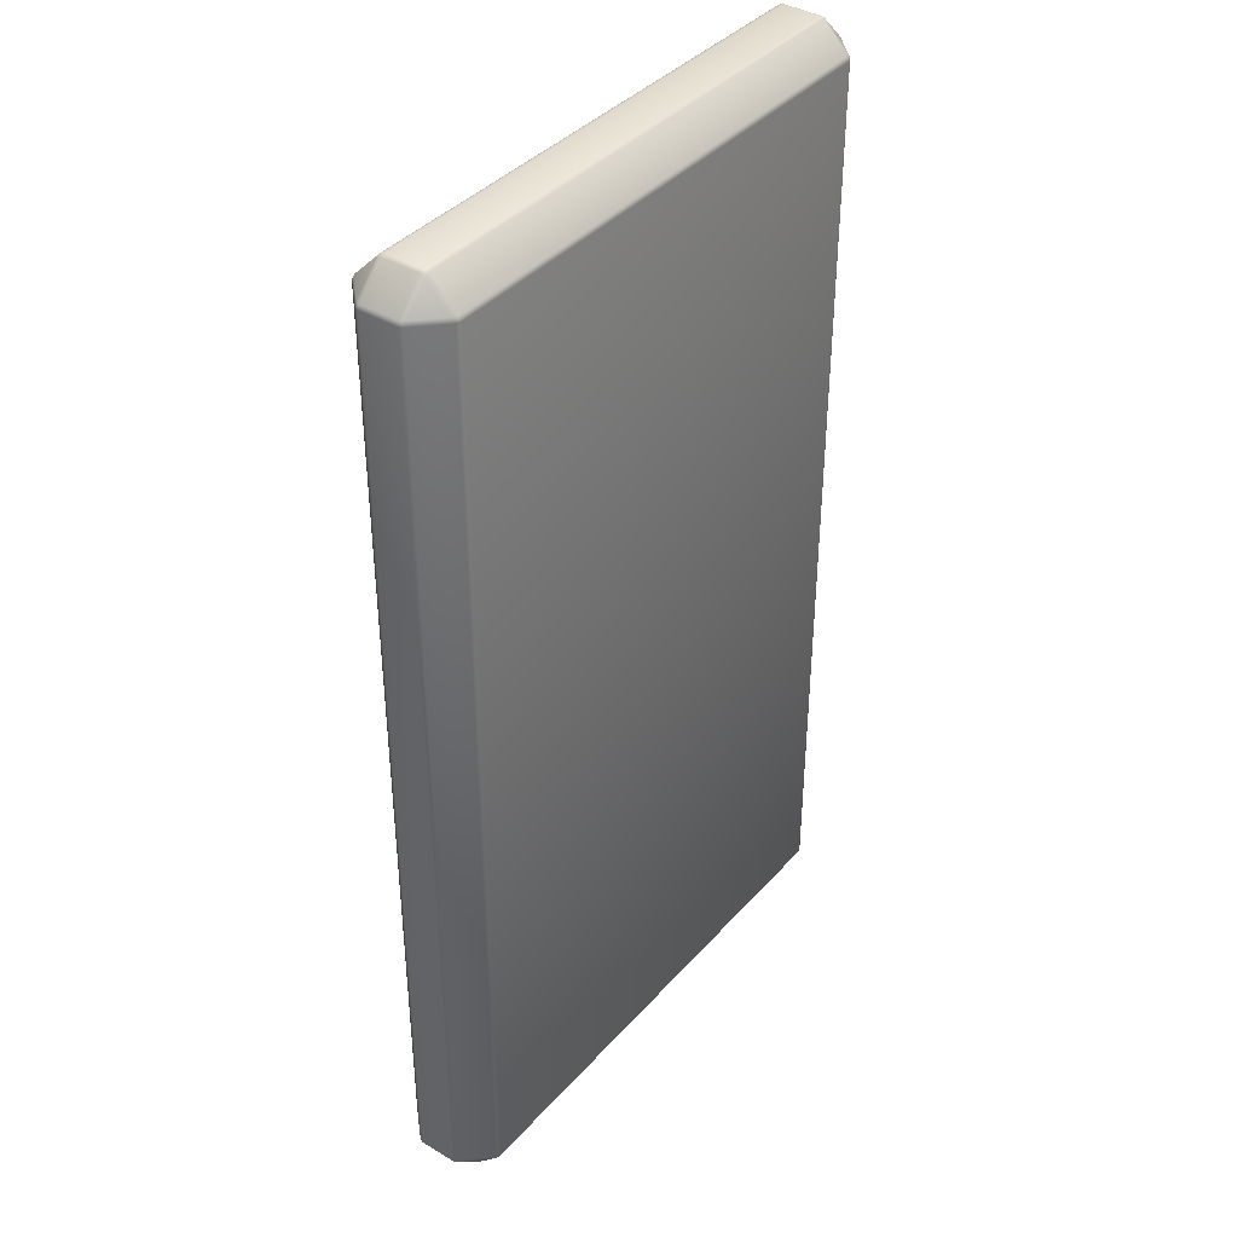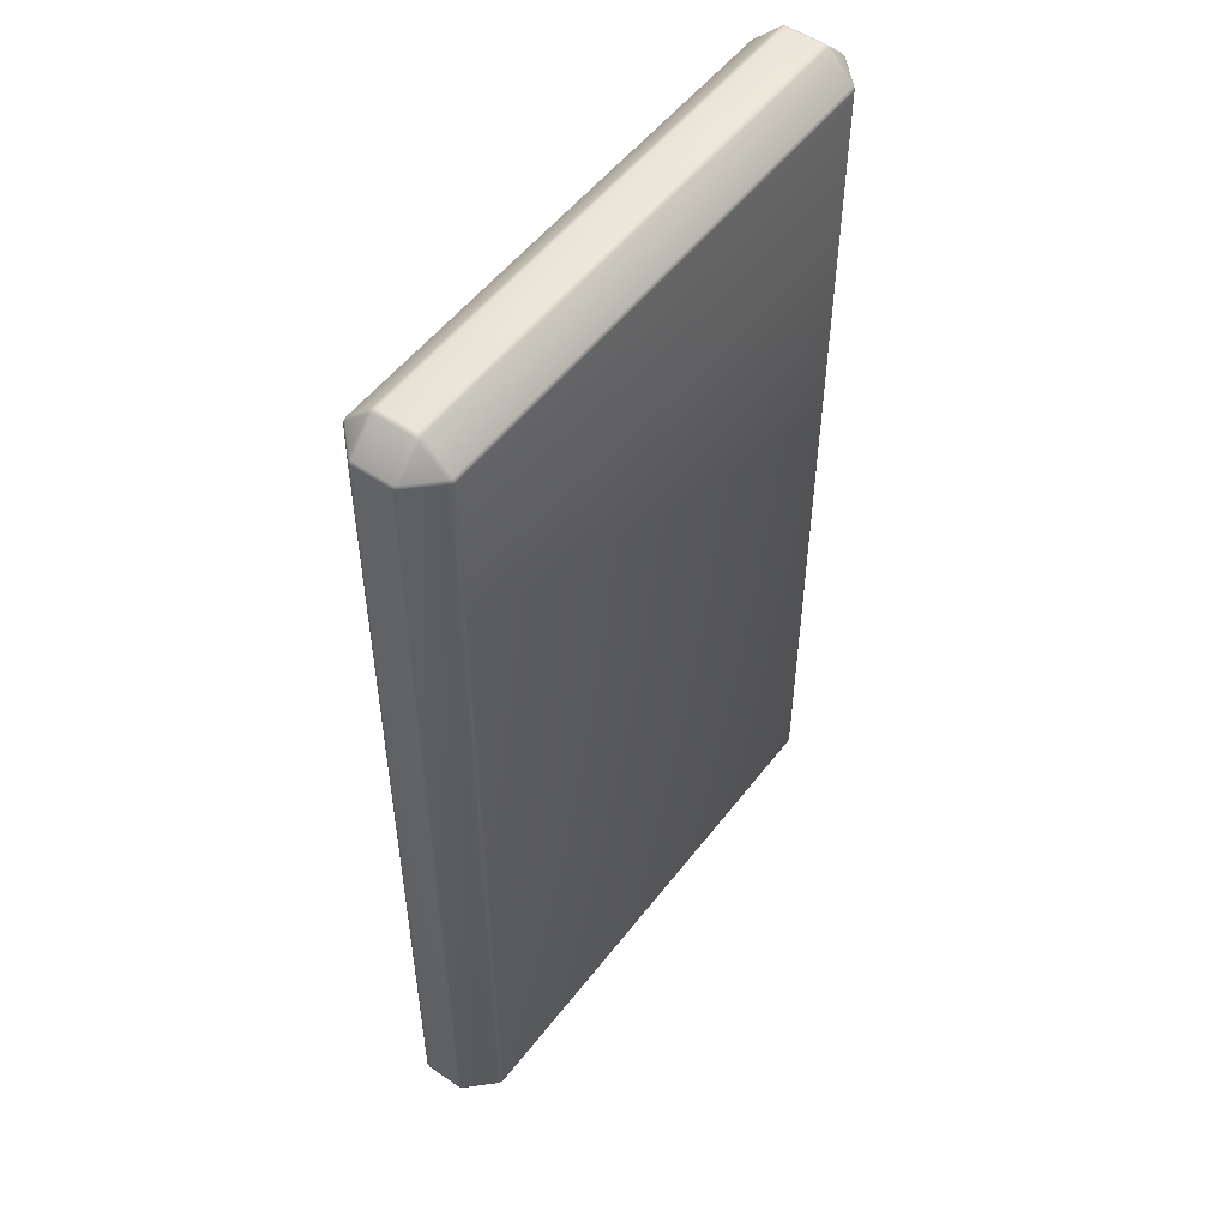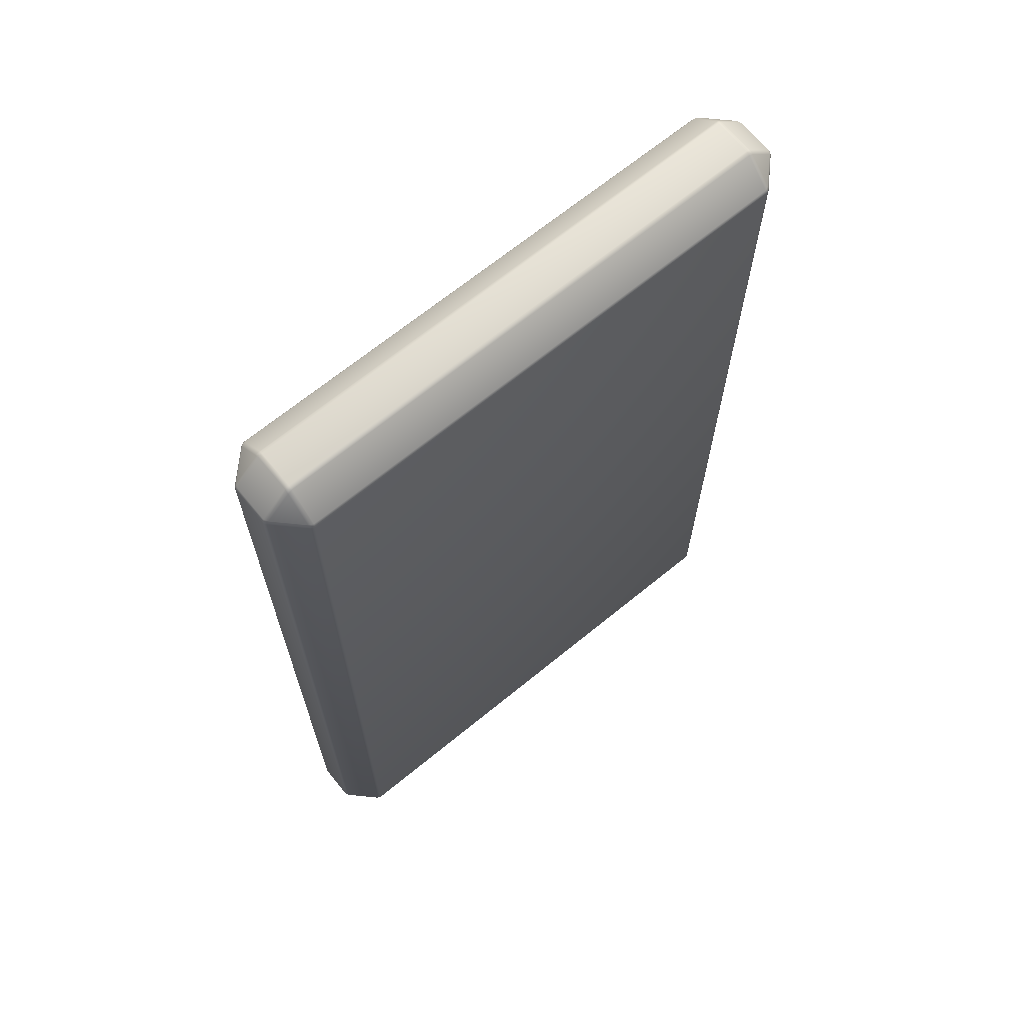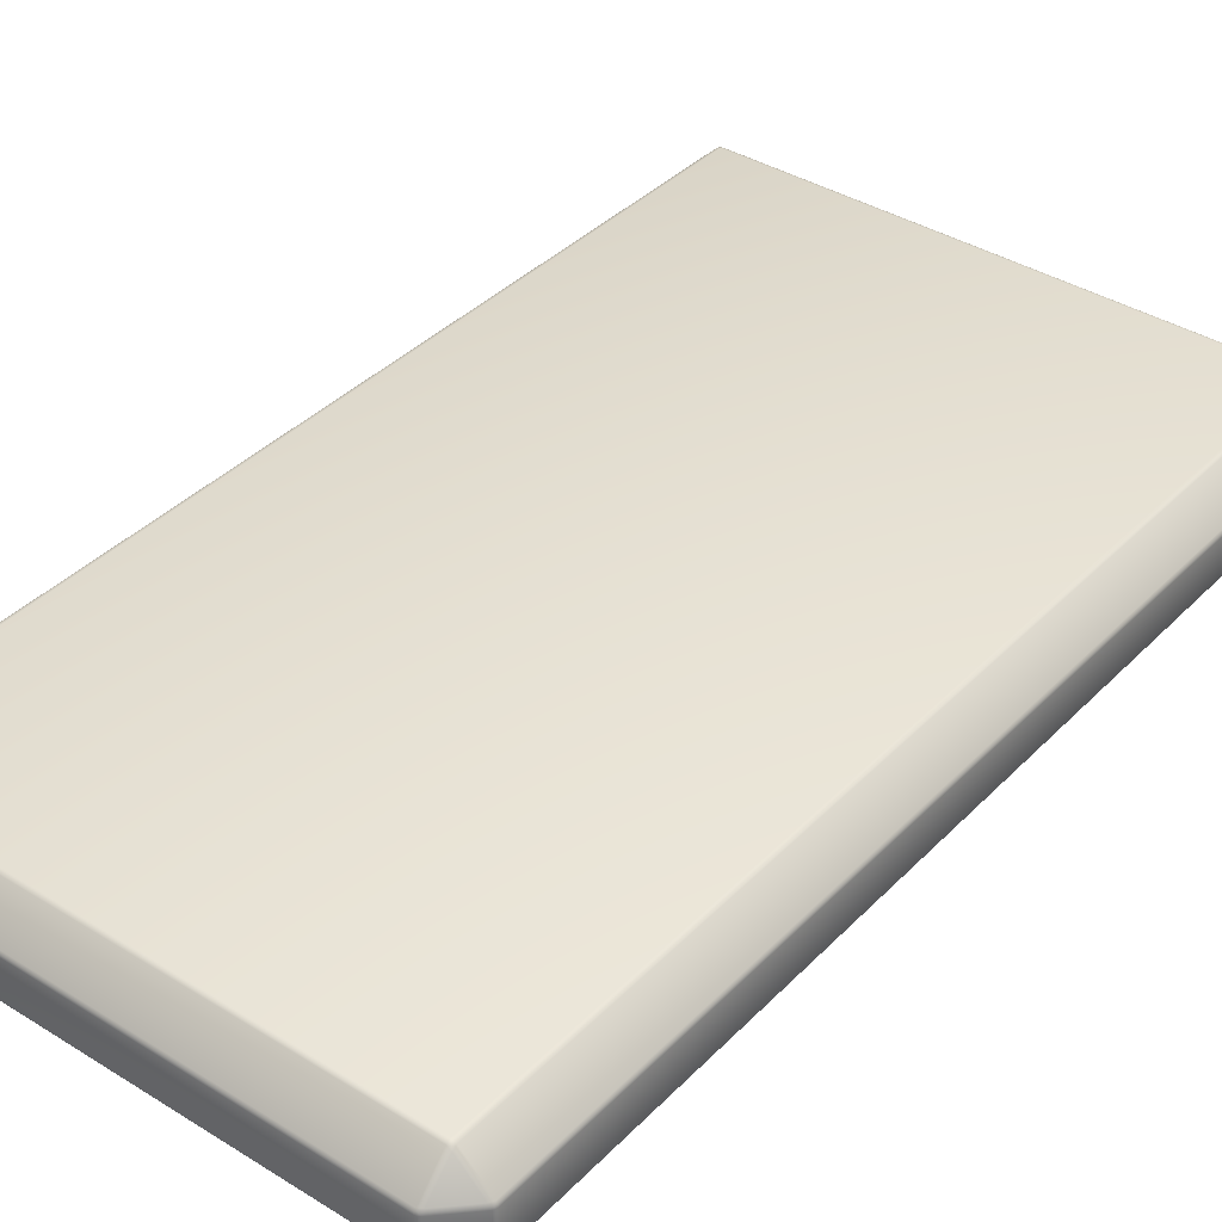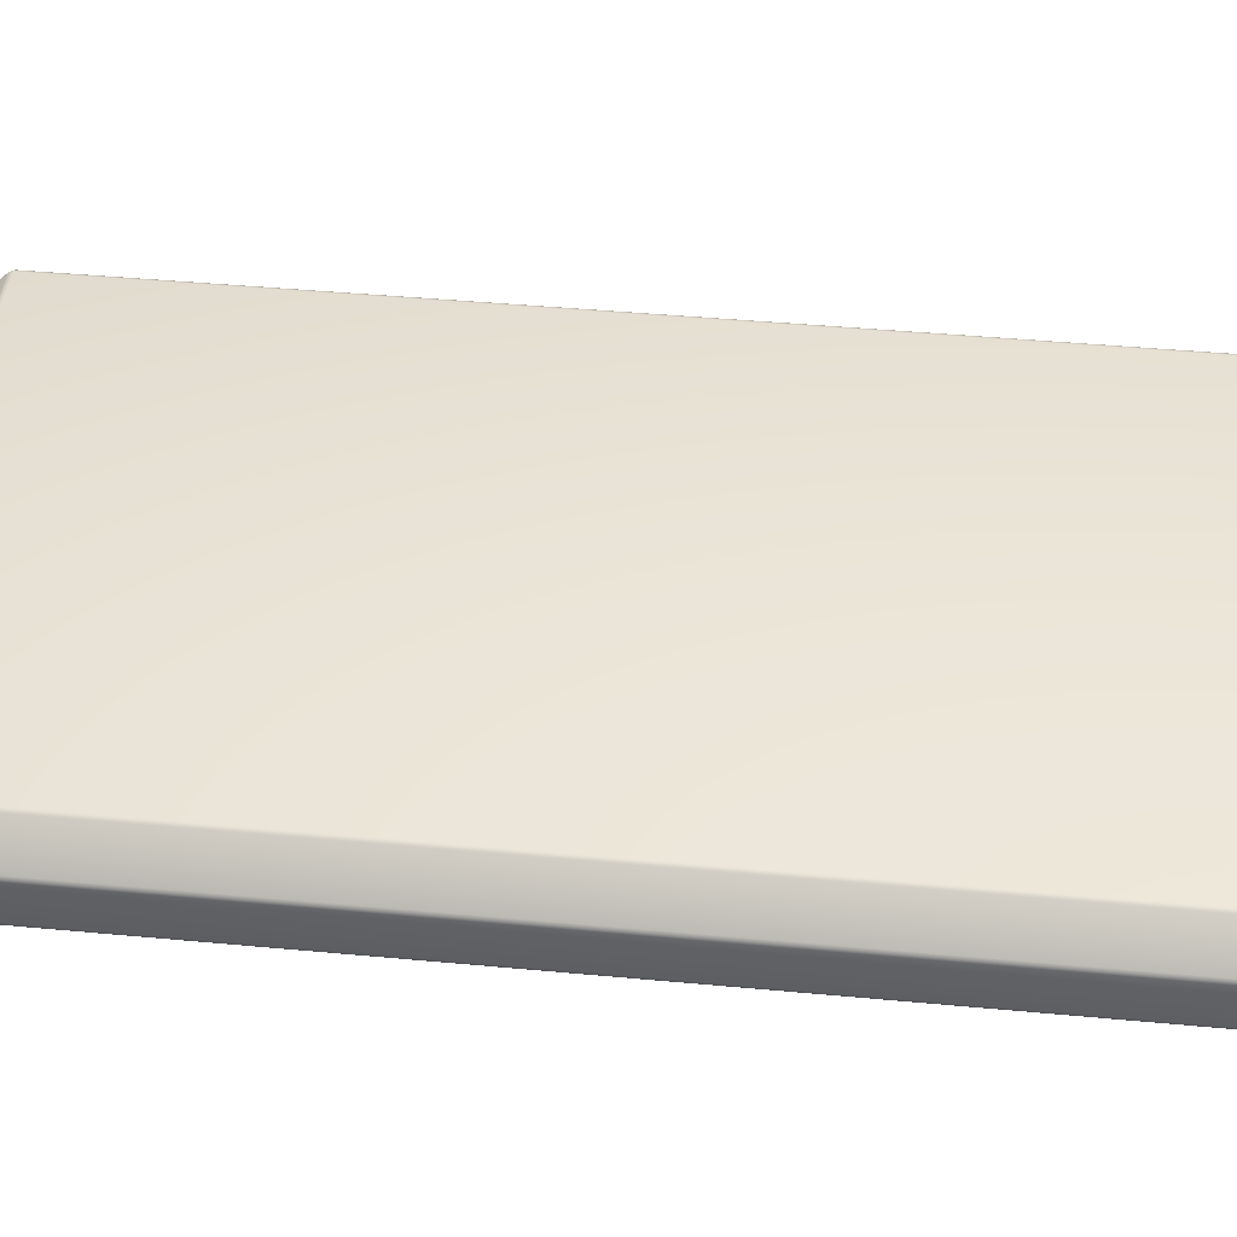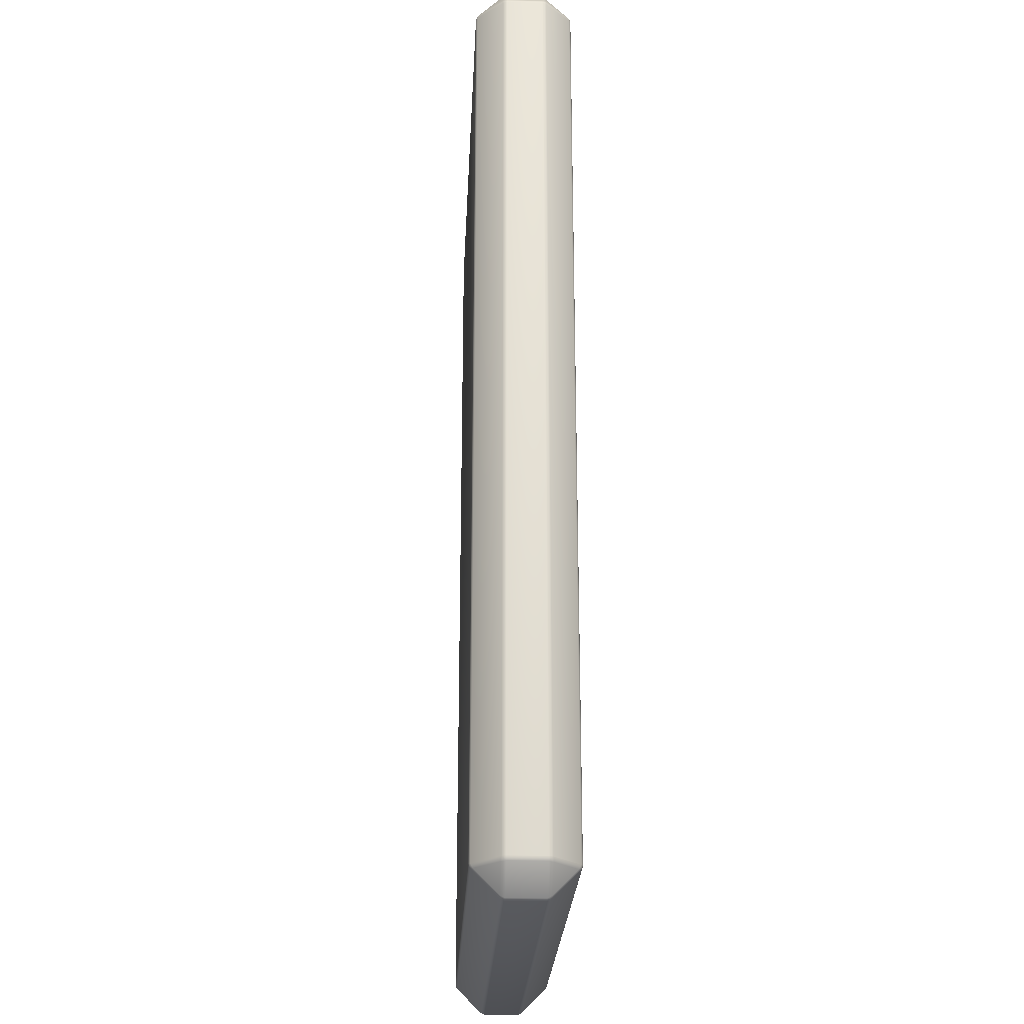
<metadata>
{"format":"obj","ext":"obj","renderer":"f3d","projection":"perspective","resolution":1024,"background":"white","views":[{"elev":38.9,"azim":126.7,"up":"+Y"},{"elev":52.7,"azim":-53.6,"up":"+Y"},{"elev":67.9,"azim":-39.3,"up":"+Y"},{"elev":38.0,"azim":-141.7,"up":"+Z"},{"elev":43.6,"azim":96.3,"up":"+Z"},{"elev":-24.8,"azim":-92.7,"up":"+Y"}]}
</metadata>
<code>
o Cube.001_Cube.002
v -0.7303 -1.388 0.05248
v -0.7183 -1.393 0.05248
v -0.7183 -1.388 0.06453
v -0.7311 -1.381 0.0653
v -0.7247 -1.391 0.05248
v -0.7249 -1.389 0.05912
v -0.7183 -1.391 0.05893
v -0.725 -1.385 0.06551
v -0.7313 -1.385 0.05916
v -0.7183 -1.314 0.1381
v -0.7183 -1.302 0.1431
v -0.7303 -1.302 0.1381
v -0.7311 -1.315 0.1315
v -0.7183 -1.308 0.1416
v -0.7249 -1.309 0.1398
v -0.7247 -1.302 0.1416
v -0.7313 -1.309 0.1354
v -0.725 -1.315 0.1354
v -0.8039 -1.314 0.05248
v -0.7973 -1.315 0.0653
v -0.8039 -1.302 0.06453
v -0.8089 -1.302 0.05248
v -0.8012 -1.315 0.05916
v -0.8056 -1.309 0.05912
v -0.8012 -1.309 0.06551
v -0.8074 -1.302 0.05893
v -0.8074 -1.308 0.05248
v -0.7303 1.289 0.1381
v -0.7183 1.289 0.1431
v -0.7183 1.301 0.1381
v -0.7311 1.302 0.1315
v -0.7247 1.289 0.1416
v -0.7249 1.296 0.1398
v -0.7183 1.296 0.1416
v -0.725 1.302 0.1354
v -0.7313 1.296 0.1354
v -0.7183 1.375 0.06453
v -0.7183 1.38 0.05248
v -0.7303 1.375 0.05248
v -0.7311 1.368 0.0653
v -0.7183 1.378 0.05893
v -0.7249 1.377 0.05912
v -0.7247 1.378 0.05248
v -0.7313 1.372 0.05916
v -0.725 1.372 0.06551
v -0.8039 1.289 0.06453
v -0.7973 1.302 0.0653
v -0.8039 1.301 0.05248
v -0.8089 1.289 0.05248
v -0.8012 1.296 0.06551
v -0.8056 1.296 0.05912
v -0.8012 1.302 0.05916
v -0.8074 1.296 0.05248
v -0.8074 1.289 0.05893
v -0.7183 -1.388 -0.06337
v -0.7183 -1.393 -0.05133
v -0.7303 -1.388 -0.05133
v -0.7311 -1.381 -0.06414
v -0.7183 -1.391 -0.05777
v -0.7249 -1.389 -0.05797
v -0.7247 -1.391 -0.05133
v -0.7313 -1.385 -0.058
v -0.725 -1.385 -0.06435
v -0.8039 -1.314 -0.05133
v -0.8089 -1.302 -0.05133
v -0.8039 -1.302 -0.06337
v -0.7973 -1.315 -0.06414
v -0.8074 -1.308 -0.05133
v -0.8056 -1.309 -0.05797
v -0.8074 -1.302 -0.05777
v -0.8012 -1.309 -0.06435
v -0.8012 -1.315 -0.058
v -0.7183 -1.314 -0.1369
v -0.7311 -1.315 -0.1304
v -0.7303 -1.302 -0.1369
v -0.7183 -1.302 -0.1419
v -0.725 -1.315 -0.1342
v -0.7249 -1.309 -0.1386
v -0.7313 -1.309 -0.1342
v -0.7247 -1.302 -0.1404
v -0.7183 -1.308 -0.1404
v -0.7303 1.375 -0.05133
v -0.7183 1.38 -0.05133
v -0.7183 1.375 -0.06337
v -0.7311 1.368 -0.06414
v -0.7247 1.378 -0.05133
v -0.7249 1.377 -0.05797
v -0.7183 1.378 -0.05777
v -0.725 1.372 -0.06435
v -0.7313 1.372 -0.058
v -0.7183 1.301 -0.1369
v -0.7183 1.289 -0.1419
v -0.7303 1.289 -0.1369
v -0.7311 1.302 -0.1304
v -0.7183 1.296 -0.1404
v -0.7249 1.296 -0.1386
v -0.7247 1.289 -0.1404
v -0.7313 1.296 -0.1342
v -0.725 1.302 -0.1342
v -0.8039 1.301 -0.05133
v -0.7973 1.302 -0.06414
v -0.8039 1.289 -0.06337
v -0.8089 1.289 -0.05133
v -0.8012 1.302 -0.058
v -0.8056 1.296 -0.05797
v -0.8012 1.296 -0.06435
v -0.8074 1.289 -0.05777
v -0.8074 1.296 -0.05133
v 0.7183 -1.388 0.06453
v 0.7183 -1.393 0.05248
v 0.7303 -1.388 0.05248
v 0.7311 -1.381 0.0653
v 0.7183 -1.391 0.05893
v 0.7249 -1.389 0.05912
v 0.7247 -1.391 0.05248
v 0.7313 -1.385 0.05916
v 0.725 -1.385 0.06551
v 0.8039 -1.314 0.05248
v 0.8089 -1.302 0.05248
v 0.8039 -1.302 0.06453
v 0.7973 -1.315 0.0653
v 0.8074 -1.308 0.05248
v 0.8056 -1.309 0.05912
v 0.8074 -1.302 0.05893
v 0.8012 -1.309 0.06551
v 0.8012 -1.315 0.05916
v 0.7183 -1.314 0.1381
v 0.7311 -1.315 0.1315
v 0.7303 -1.302 0.1381
v 0.7183 -1.302 0.1431
v 0.725 -1.315 0.1354
v 0.7249 -1.309 0.1398
v 0.7313 -1.309 0.1354
v 0.7247 -1.302 0.1416
v 0.7183 -1.308 0.1416
v 0.7303 1.375 0.05248
v 0.7183 1.38 0.05248
v 0.7183 1.375 0.06453
v 0.7311 1.368 0.0653
v 0.7247 1.378 0.05248
v 0.7249 1.377 0.05912
v 0.7183 1.378 0.05893
v 0.725 1.372 0.06551
v 0.7313 1.372 0.05916
v 0.7183 1.301 0.1381
v 0.7183 1.289 0.1431
v 0.7303 1.289 0.1381
v 0.7311 1.302 0.1315
v 0.7183 1.296 0.1416
v 0.7249 1.296 0.1398
v 0.7247 1.289 0.1416
v 0.7313 1.296 0.1354
v 0.725 1.302 0.1354
v 0.8039 1.301 0.05248
v 0.7973 1.302 0.0653
v 0.8039 1.289 0.06453
v 0.8089 1.289 0.05248
v 0.8012 1.302 0.05916
v 0.8056 1.296 0.05912
v 0.8012 1.296 0.06551
v 0.8074 1.289 0.05893
v 0.8074 1.296 0.05248
v 0.7303 -1.388 -0.05133
v 0.7183 -1.393 -0.05133
v 0.7183 -1.388 -0.06337
v 0.7311 -1.381 -0.06414
v 0.7247 -1.391 -0.05133
v 0.7249 -1.389 -0.05797
v 0.7183 -1.391 -0.05777
v 0.725 -1.385 -0.06435
v 0.7313 -1.385 -0.058
v 0.7183 -1.314 -0.1369
v 0.7183 -1.302 -0.1419
v 0.7303 -1.302 -0.1369
v 0.7311 -1.315 -0.1304
v 0.7183 -1.308 -0.1404
v 0.7249 -1.309 -0.1386
v 0.7247 -1.302 -0.1404
v 0.7313 -1.309 -0.1342
v 0.725 -1.315 -0.1342
v 0.8039 -1.314 -0.05133
v 0.7973 -1.315 -0.06414
v 0.8039 -1.302 -0.06337
v 0.8089 -1.302 -0.05133
v 0.8012 -1.315 -0.058
v 0.8056 -1.309 -0.05797
v 0.8012 -1.309 -0.06435
v 0.8074 -1.302 -0.05777
v 0.8074 -1.308 -0.05133
v 0.7183 1.375 -0.06337
v 0.7183 1.38 -0.05133
v 0.7303 1.375 -0.05133
v 0.7311 1.368 -0.06414
v 0.7183 1.378 -0.05777
v 0.7249 1.377 -0.05797
v 0.7247 1.378 -0.05133
v 0.7313 1.372 -0.058
v 0.725 1.372 -0.06435
v 0.8039 1.301 -0.05133
v 0.8089 1.289 -0.05133
v 0.8039 1.289 -0.06337
v 0.7973 1.302 -0.06414
v 0.8074 1.296 -0.05133
v 0.8056 1.296 -0.05797
v 0.8074 1.289 -0.05777
v 0.8012 1.296 -0.06435
v 0.8012 1.302 -0.058
v 0.7183 1.301 -0.1369
v 0.7311 1.302 -0.1304
v 0.7303 1.289 -0.1369
v 0.7183 1.289 -0.1419
v 0.725 1.302 -0.1342
v 0.7249 1.296 -0.1386
v 0.7313 1.296 -0.1342
v 0.7247 1.289 -0.1404
v 0.7183 1.296 -0.1404
f 22 49 103 65
f 192 136 154 199
f 165 55 73 172
f 31 40 47
f 85 94 101
f 56 164 110 2
f 138 37 30 145
f 93 75 66 102
f 84 190 208 91
f 111 163 181 118
f 166 175 182
f 201 183 174 210
f 4 13 20
f 130 146 29 11
f 191 83 38 137
f 76 92 211 173
f 58 67 74
f 112 121 128
f 193 202 209
f 147 129 120 156
f 139 148 155
f 184 200 157 119
f 12 28 46 21
f 39 82 100 48
f 3 109 127 10
f 1 5 6 9
f 2 7 6 5
f 3 8 6 7
f 4 9 6 8
f 10 14 15 18
f 11 16 15 14
f 12 17 15 16
f 13 18 15 17
f 19 23 24 27
f 20 25 24 23
f 21 26 24 25
f 22 27 24 26
f 28 32 33 36
f 29 34 33 32
f 30 35 33 34
f 31 36 33 35
f 37 41 42 45
f 38 43 42 41
f 39 44 42 43
f 40 45 42 44
f 46 50 51 54
f 47 52 51 50
f 48 53 51 52
f 49 54 51 53
f 55 59 60 63
f 56 61 60 59
f 57 62 60 61
f 58 63 60 62
f 64 68 69 72
f 65 70 69 68
f 66 71 69 70
f 67 72 69 71
f 73 77 78 81
f 74 79 78 77
f 75 80 78 79
f 76 81 78 80
f 82 86 87 90
f 83 88 87 86
f 84 89 87 88
f 85 90 87 89
f 91 95 96 99
f 92 97 96 95
f 93 98 96 97
f 94 99 96 98
f 100 104 105 108
f 101 106 105 104
f 102 107 105 106
f 103 108 105 107
f 109 113 114 117
f 110 115 114 113
f 111 116 114 115
f 112 117 114 116
f 118 122 123 126
f 119 124 123 122
f 120 125 123 124
f 121 126 123 125
f 127 131 132 135
f 128 133 132 131
f 129 134 132 133
f 130 135 132 134
f 136 140 141 144
f 137 142 141 140
f 138 143 141 142
f 139 144 141 143
f 145 149 150 153
f 146 151 150 149
f 147 152 150 151
f 148 153 150 152
f 154 158 159 162
f 155 160 159 158
f 156 161 159 160
f 157 162 159 161
f 163 167 168 171
f 164 169 168 167
f 165 170 168 169
f 166 171 168 170
f 172 176 177 180
f 173 178 177 176
f 174 179 177 178
f 175 180 177 179
f 181 185 186 189
f 182 187 186 185
f 183 188 186 187
f 184 189 186 188
f 190 194 195 198
f 191 196 195 194
f 192 197 195 196
f 193 198 195 197
f 199 203 204 207
f 200 205 204 203
f 201 206 204 205
f 202 207 204 206
f 208 212 213 216
f 209 214 213 212
f 210 215 213 214
f 211 216 213 215
f 19 1 9 23
f 23 9 4 20
f 3 10 18 8
f 8 18 13 4
f 12 21 25 17
f 17 25 20 13
f 46 28 36 50
f 50 36 31 47
f 30 37 45 35
f 35 45 40 31
f 39 48 52 44
f 44 52 47 40
f 73 55 63 77
f 77 63 58 74
f 57 64 72 62
f 62 72 67 58
f 66 75 79 71
f 71 79 74 67
f 100 82 90 104
f 104 90 85 101
f 84 91 99 89
f 89 99 94 85
f 93 102 106 98
f 98 106 101 94
f 127 109 117 131
f 131 117 112 128
f 111 118 126 116
f 116 126 121 112
f 120 129 133 125
f 125 133 128 121
f 154 136 144 158
f 158 144 139 155
f 138 145 153 143
f 143 153 148 139
f 147 156 160 152
f 152 160 155 148
f 181 163 171 185
f 185 171 166 182
f 165 172 180 170
f 170 180 175 166
f 174 183 187 179
f 179 187 182 175
f 208 190 198 212
f 212 198 193 209
f 192 199 207 197
f 197 207 202 193
f 201 210 214 206
f 206 214 209 202
f 56 2 5 61
f 61 5 1 57
f 22 65 68 27
f 27 68 64 19
f 11 29 32 16
f 16 32 28 12
f 49 22 26 54
f 54 26 21 46
f 38 83 86 43
f 43 86 82 39
f 103 49 53 108
f 108 53 48 100
f 92 76 80 97
f 97 80 75 93
f 65 103 107 70
f 70 107 102 66
f 164 56 59 169
f 169 59 55 165
f 76 173 176 81
f 81 176 172 73
f 83 191 194 88
f 88 194 190 84
f 211 92 95 216
f 216 95 91 208
f 200 184 188 205
f 205 188 183 201
f 173 211 215 178
f 178 215 210 174
f 110 164 167 115
f 115 167 163 111
f 184 119 122 189
f 189 122 118 181
f 191 137 140 196
f 196 140 136 192
f 157 200 203 162
f 162 203 199 154
f 146 130 134 151
f 151 134 129 147
f 119 157 161 124
f 124 161 156 120
f 2 110 113 7
f 7 113 109 3
f 130 11 14 135
f 135 14 10 127
f 137 38 41 142
f 142 41 37 138
f 29 146 149 34
f 34 149 145 30
f 57 1 19 64

</code>
